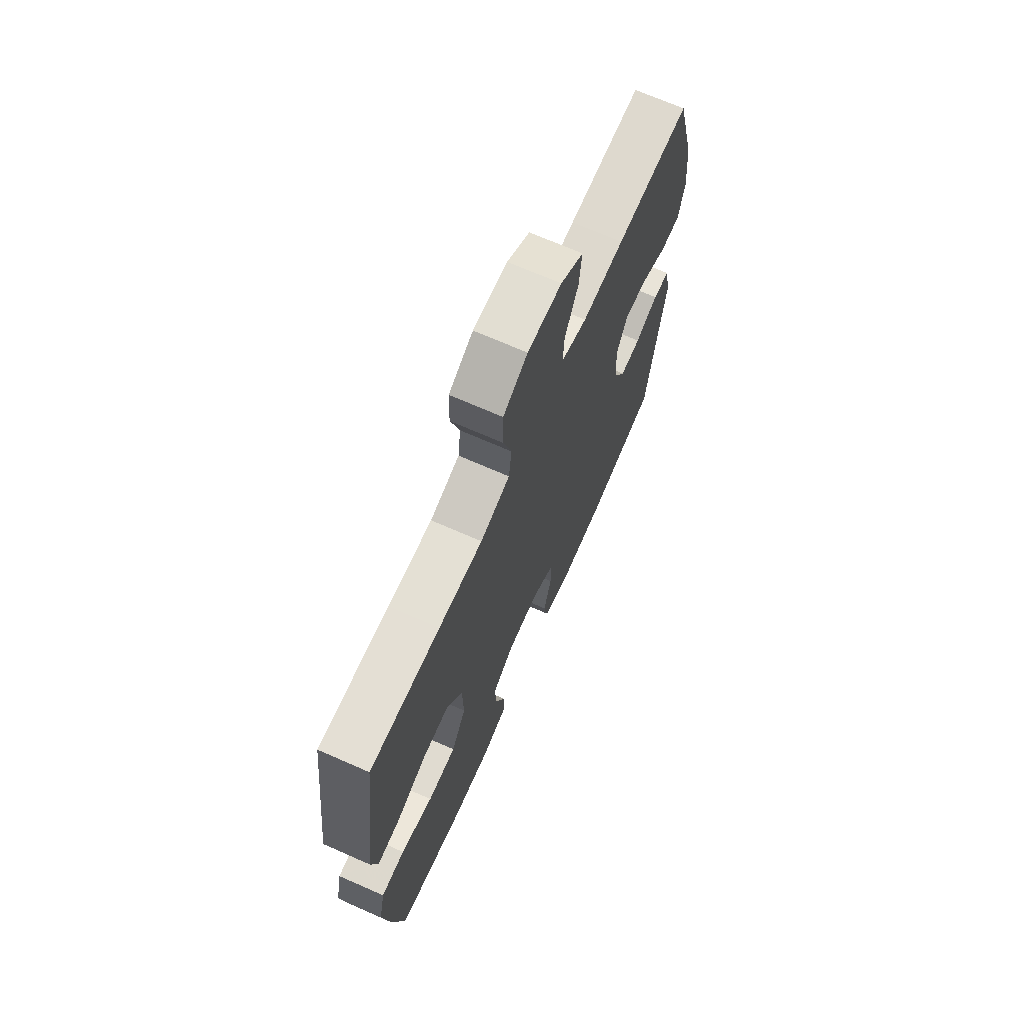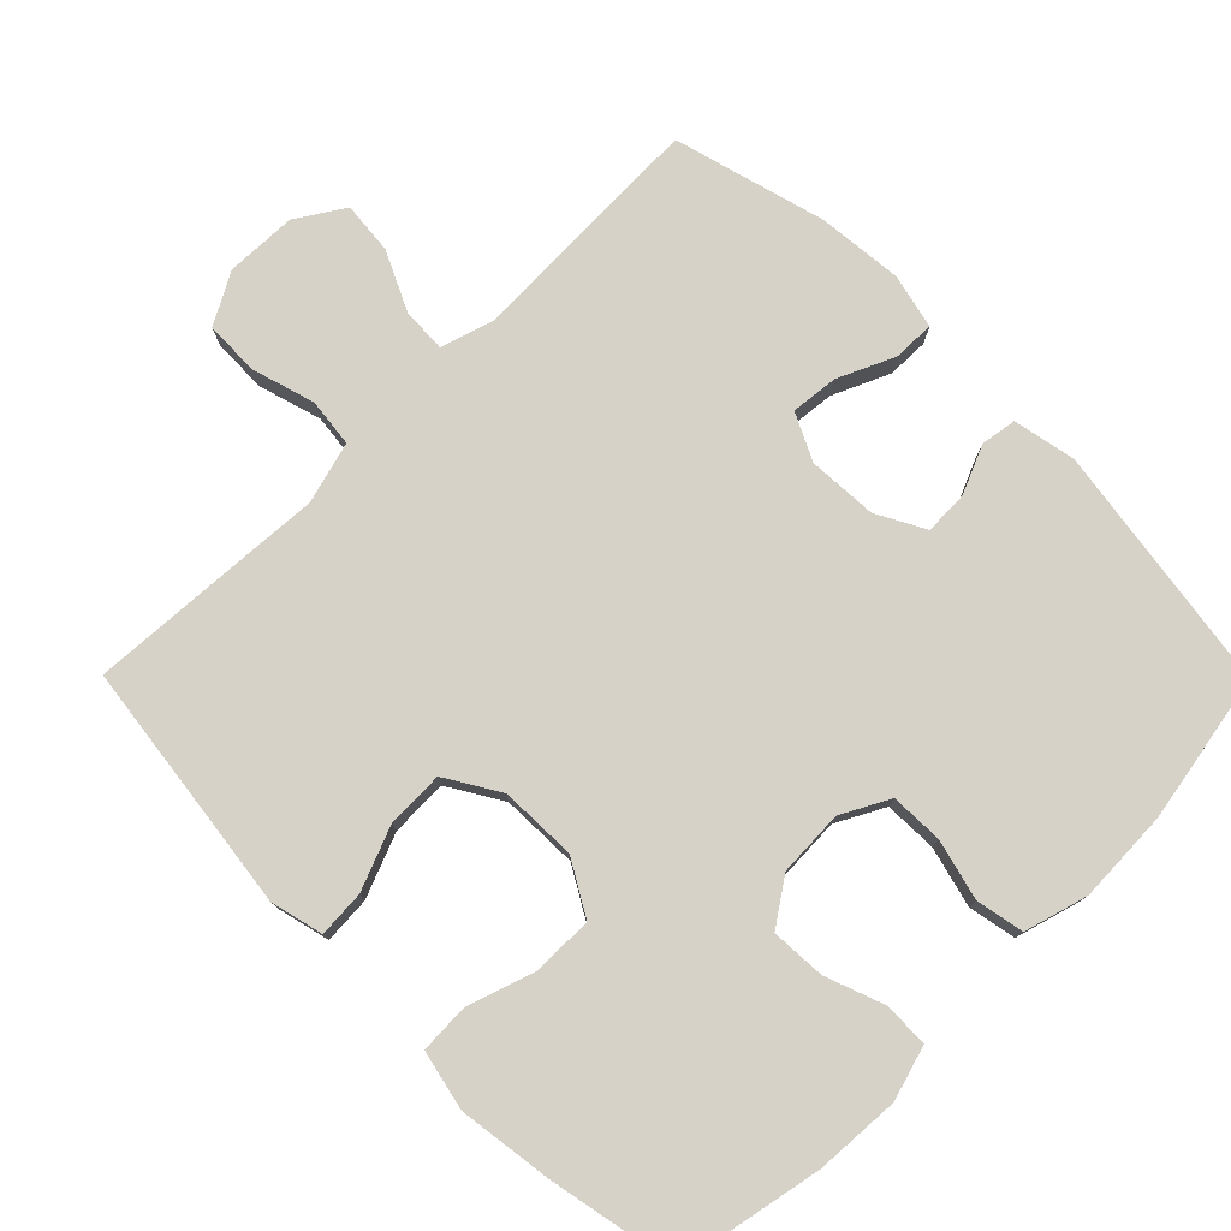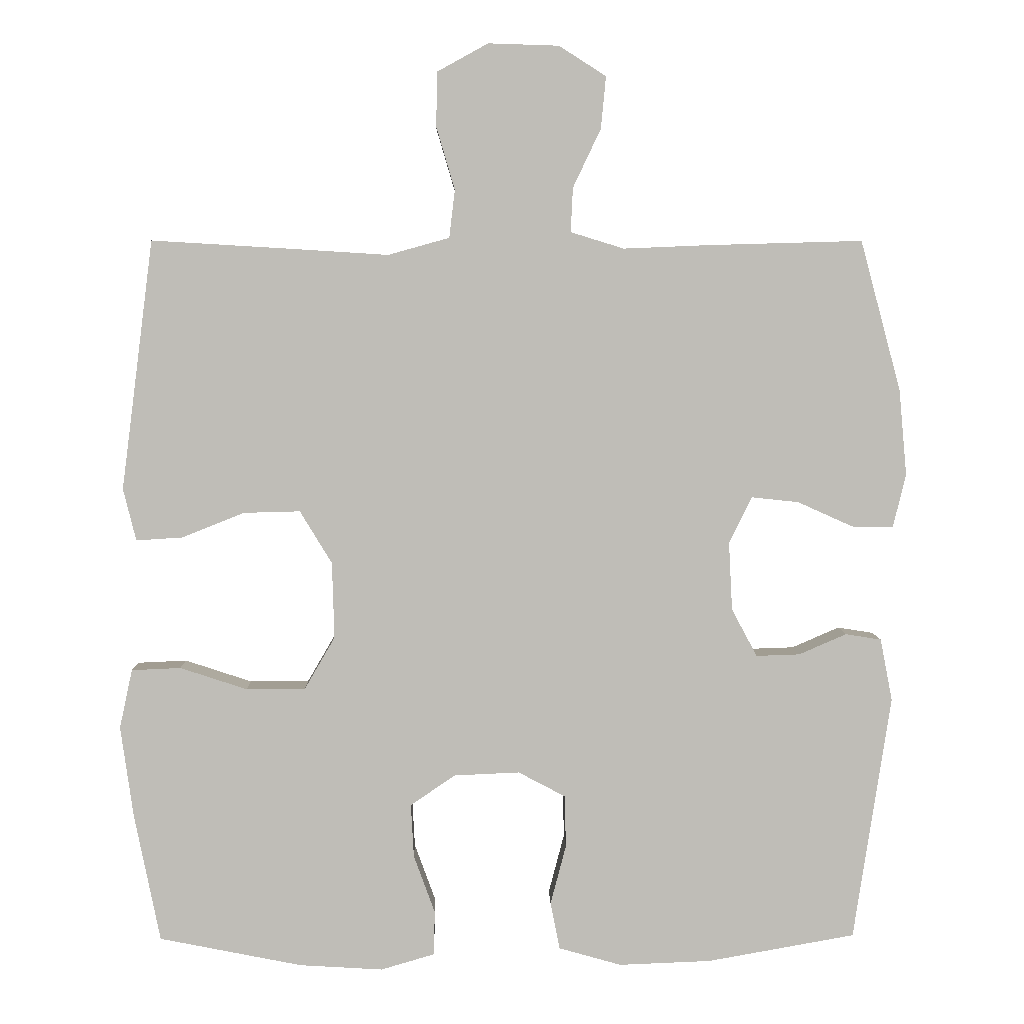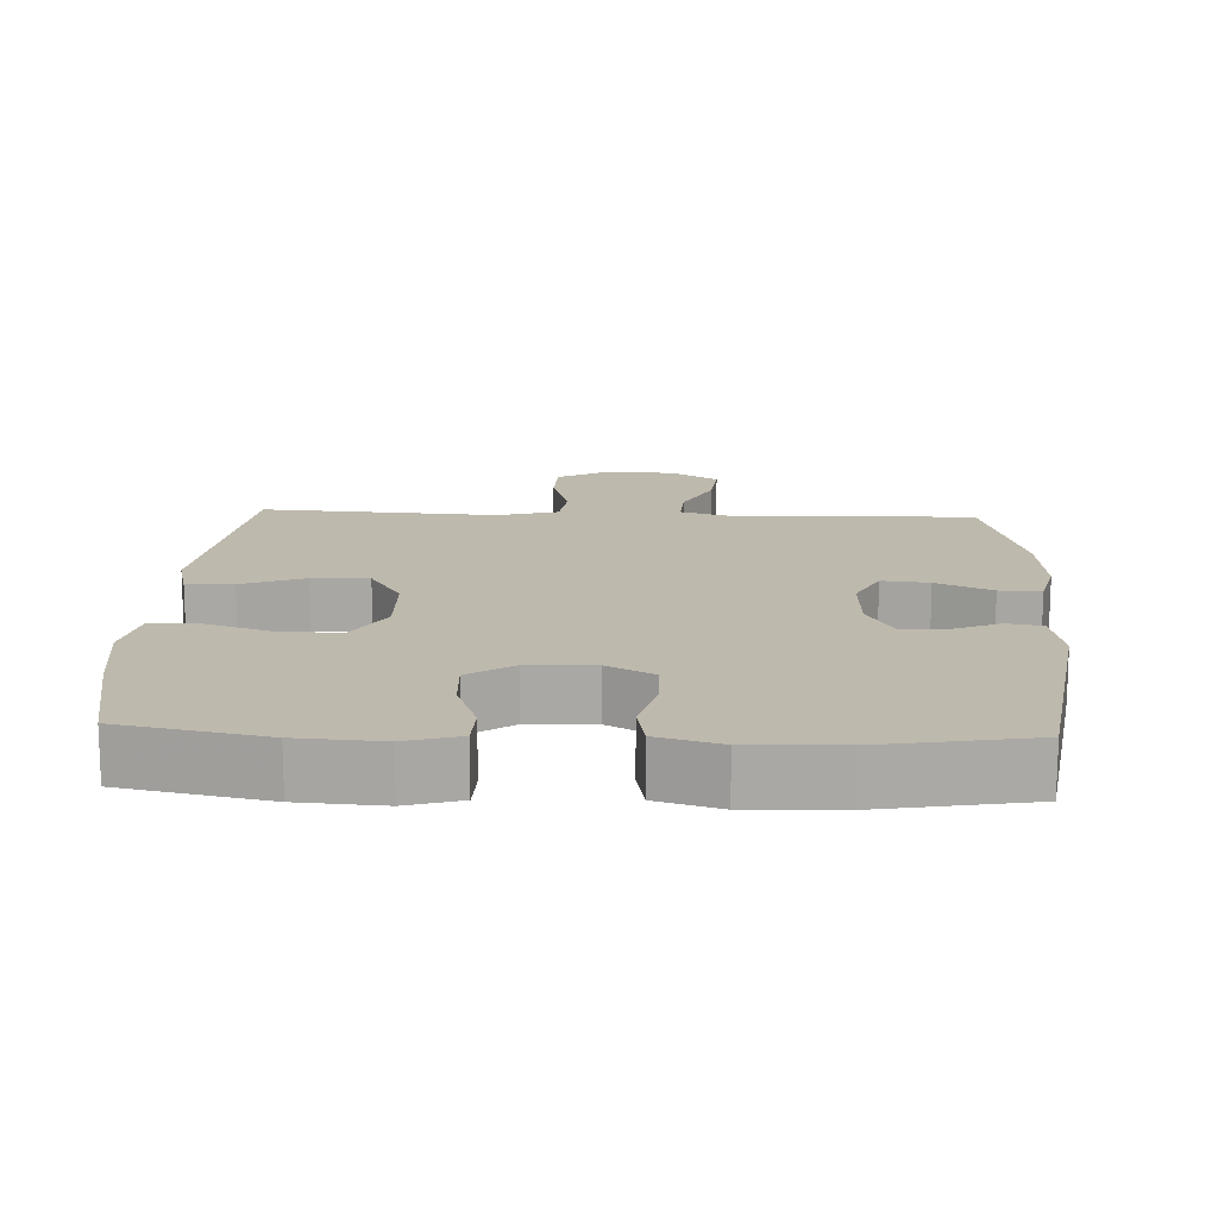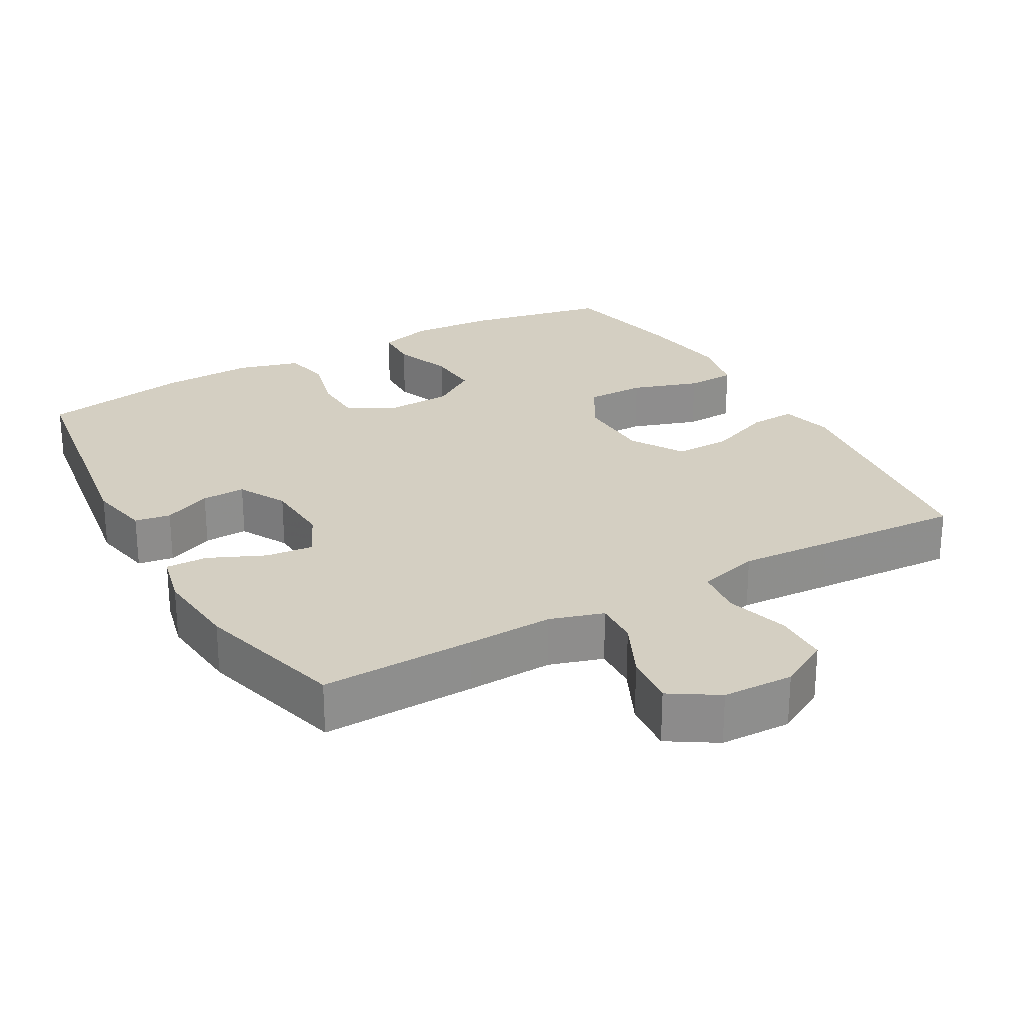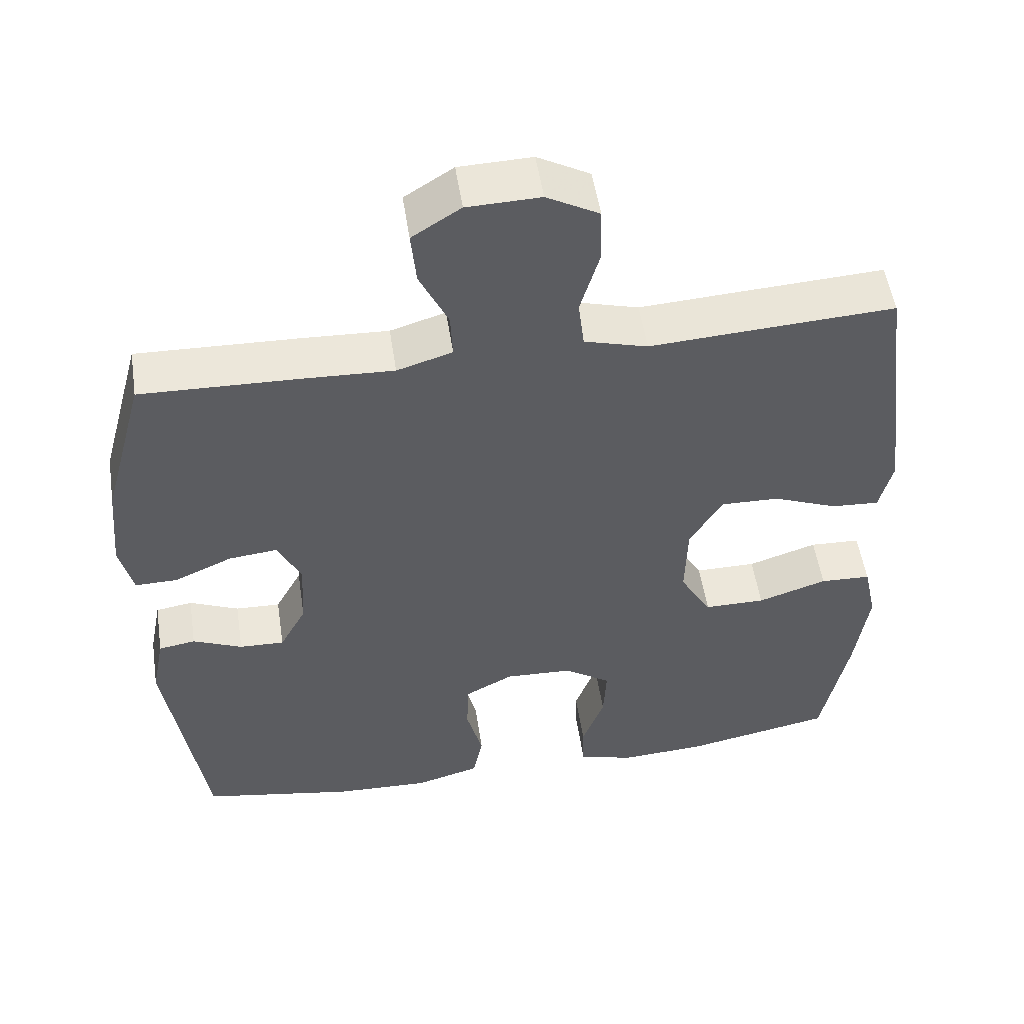
<metadata>
{"format":"obj","ext":"obj","renderer":"f3d","projection":"perspective","resolution":1024,"background":"white","views":[{"elev":69.8,"azim":113.8,"up":"+Z"},{"elev":77.3,"azim":135.2,"up":"+Y"},{"elev":5.0,"azim":178.9,"up":"+Z"},{"elev":15.1,"azim":-177.3,"up":"+Y"},{"elev":25.6,"azim":-29.5,"up":"+Y"},{"elev":52.4,"azim":-8.6,"up":"+Z"}]}
</metadata>
<code>
v 0.5 0.07 0.5
v 0.53 0.07 0.266
v 0.545 0.07 0.15
v 0.527 0.07 0.077
v 0.462 0.07 0.081
v 0.374 0.07 0.116
v 0.295 0.07 0.118
v 0.25 0.07 0.044
v 0.247 0.07 -0.063
v 0.29 0.07 -0.137
v 0.373 0.07 -0.137
v 0.467 0.07 -0.106
v 0.536 0.07 -0.109
v 0.554 0.07 -0.192
v 0.536 0.07 -0.321
v 0.5 0.07 -0.5
v 0.299 0.07 -0.54
v 0.182 0.07 -0.547
v 0.107 0.07 -0.525
v 0.105 0.07 -0.463
v 0.135 0.07 -0.381
v 0.139 0.07 -0.306
v 0.076 0.07 -0.263
v -0.016 0.07 -0.259
v -0.082 0.07 -0.294
v -0.084 0.07 -0.367
v -0.062 0.07 -0.451
v -0.075 0.07 -0.517
v -0.163 0.07 -0.542
v -0.292 0.07 -0.537
v -0.5 0.07 -0.5
v -0.552 0.07 -0.155
v -0.535 0.07 -0.068
v -0.485 0.07 -0.06
v -0.418 0.07 -0.089
v -0.357 0.07 -0.091
v -0.321 0.07 -0.024
v -0.316 0.07 0.072
v -0.348 0.07 0.137
v -0.414 0.07 0.13
v -0.492 0.07 0.095
v -0.55 0.07 0.094
v -0.568 0.07 0.169
v -0.557 0.07 0.289
v -0.5 0.07 0.5
v -0.285 0.07 0.494
v -0.164 0.07 0.489
v -0.089 0.07 0.512
v -0.092 0.07 0.574
v -0.131 0.07 0.656
v -0.138 0.07 0.729
v -0.072 0.07 0.771
v 0.027 0.07 0.774
v 0.098 0.07 0.735
v 0.1 0.07 0.659
v 0.074 0.07 0.571
v 0.082 0.07 0.504
v 0.168 0.07 0.48
v 0.296 0.07 0.488
v 0.5 0 0.5
v 0.53 0 0.266
v 0.545 0 0.15
v 0.527 0 0.077
v 0.462 0 0.081
v 0.374 0 0.116
v 0.295 0 0.118
v 0.25 0 0.044
v 0.247 0 -0.063
v 0.29 0 -0.137
v 0.373 0 -0.137
v 0.467 0 -0.106
v 0.536 0 -0.109
v 0.554 0 -0.192
v 0.536 0 -0.321
v 0.5 0 -0.5
v 0.299 0 -0.54
v 0.182 0 -0.547
v 0.107 0 -0.525
v 0.105 0 -0.463
v 0.135 0 -0.381
v 0.139 0 -0.306
v 0.076 0 -0.263
v -0.016 0 -0.259
v -0.082 0 -0.294
v -0.084 0 -0.367
v -0.062 0 -0.451
v -0.075 0 -0.517
v -0.163 0 -0.542
v -0.292 0 -0.537
v -0.5 0 -0.5
v -0.552 0 -0.155
v -0.535 0 -0.068
v -0.485 0 -0.06
v -0.418 0 -0.089
v -0.357 0 -0.091
v -0.321 0 -0.024
v -0.316 0 0.072
v -0.348 0 0.137
v -0.414 0 0.13
v -0.492 0 0.095
v -0.55 0 0.094
v -0.568 0 0.169
v -0.557 0 0.289
v -0.5 0 0.5
v -0.285 0 0.494
v -0.164 0 0.489
v -0.089 0 0.512
v -0.092 0 0.574
v -0.131 0 0.656
v -0.138 0 0.729
v -0.072 0 0.771
v 0.027 0 0.774
v 0.098 0 0.735
v 0.1 0 0.659
v 0.074 0 0.571
v 0.082 0 0.504
v 0.168 0 0.48
v 0.296 0 0.488
f 58 59 1 2
f 4 5 6
f 3 4 6
f 2 3 6
f 58 2 6
f 57 58 6
f 54 55 56
f 53 54 56
f 52 53 56
f 51 52 56
f 50 51 56
f 49 50 56
f 48 49 56 57
f 57 6 7
f 48 57 7
f 47 48 7
f 45 46 47
f 44 45 47
f 43 44 47
f 42 43 47
f 41 42 47
f 40 41 47
f 39 40 47
f 47 7 8
f 39 47 8
f 38 39 8
f 33 34 35
f 32 33 35
f 31 32 35
f 30 31 35
f 29 30 35
f 28 29 35
f 27 28 35
f 26 27 35
f 25 26 35 36
f 24 25 36 37
f 19 20 21
f 18 19 21
f 17 18 21
f 16 17 21
f 15 16 21
f 14 15 21
f 13 14 21
f 12 13 21
f 11 12 21
f 10 11 21 22
f 9 10 22 23
f 24 37 38
f 23 24 38
f 9 23 38
f 8 9 38
f 61 60 118 117
f 65 64 63
f 65 63 62
f 65 62 61
f 65 61 117
f 65 117 116
f 115 114 113
f 115 113 112
f 115 112 111
f 115 111 110
f 115 110 109
f 115 109 108
f 116 115 108 107
f 66 65 116
f 66 116 107
f 66 107 106
f 106 105 104
f 106 104 103
f 106 103 102
f 106 102 101
f 106 101 100
f 106 100 99
f 106 99 98
f 67 66 106
f 67 106 98
f 67 98 97
f 94 93 92
f 94 92 91
f 94 91 90
f 94 90 89
f 94 89 88
f 94 88 87
f 94 87 86
f 94 86 85
f 95 94 85 84
f 96 95 84 83
f 80 79 78
f 80 78 77
f 80 77 76
f 80 76 75
f 80 75 74
f 80 74 73
f 80 73 72
f 80 72 71
f 80 71 70
f 81 80 70 69
f 82 81 69 68
f 97 96 83
f 97 83 82
f 97 82 68
f 97 68 67
f 1 60 61 2
f 2 61 62 3
f 3 62 63 4
f 4 63 64 5
f 5 64 65 6
f 6 65 66 7
f 7 66 67 8
f 8 67 68 9
f 9 68 69 10
f 10 69 70 11
f 11 70 71 12
f 12 71 72 13
f 13 72 73 14
f 14 73 74 15
f 15 74 75 16
f 16 75 76 17
f 17 76 77 18
f 18 77 78 19
f 19 78 79 20
f 20 79 80 21
f 21 80 81 22
f 22 81 82 23
f 23 82 83 24
f 24 83 84 25
f 25 84 85 26
f 26 85 86 27
f 27 86 87 28
f 28 87 88 29
f 29 88 89 30
f 30 89 90 31
f 31 90 91 32
f 32 91 92 33
f 33 92 93 34
f 34 93 94 35
f 35 94 95 36
f 36 95 96 37
f 37 96 97 38
f 38 97 98 39
f 39 98 99 40
f 40 99 100 41
f 41 100 101 42
f 42 101 102 43
f 43 102 103 44
f 44 103 104 45
f 45 104 105 46
f 46 105 106 47
f 47 106 107 48
f 48 107 108 49
f 49 108 109 50
f 50 109 110 51
f 51 110 111 52
f 52 111 112 53
f 53 112 113 54
f 54 113 114 55
f 55 114 115 56
f 56 115 116 57
f 57 116 117 58
f 58 117 118 59
f 59 118 60 1

</code>
